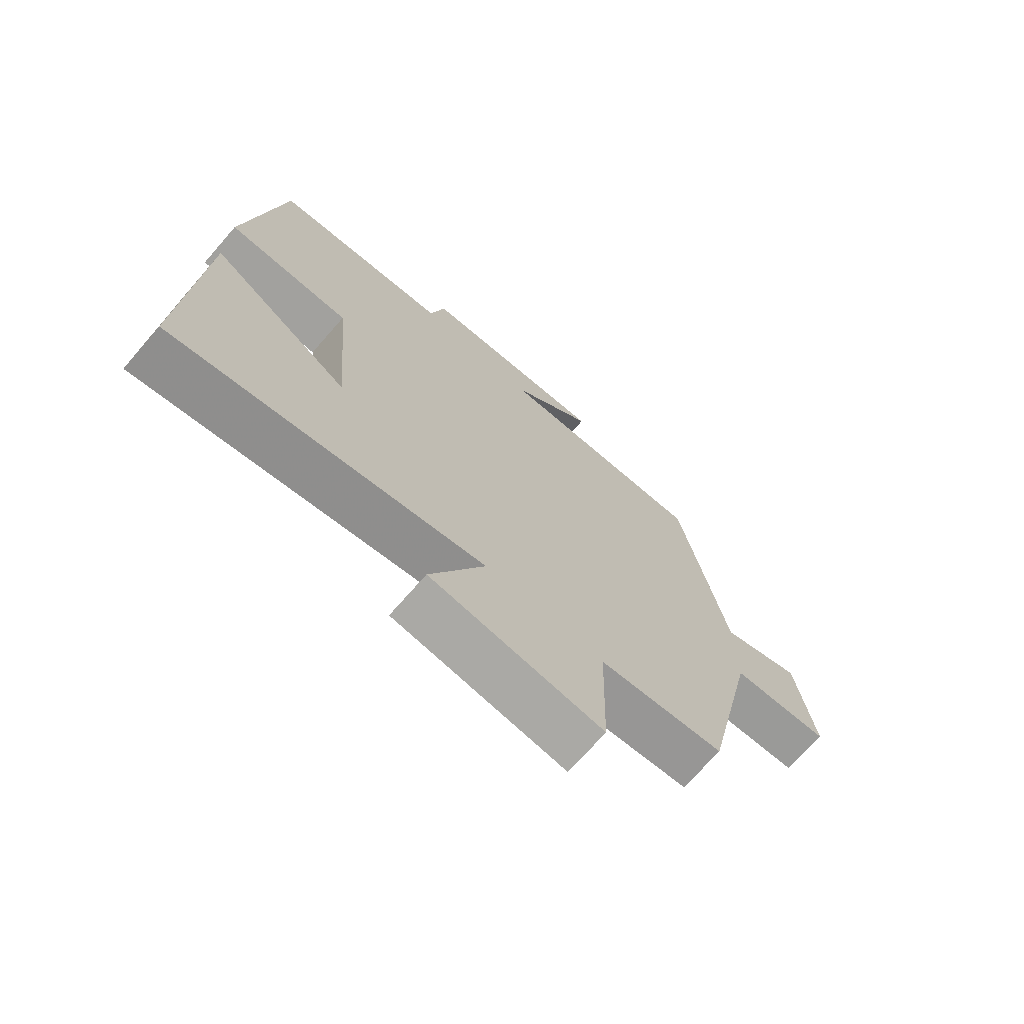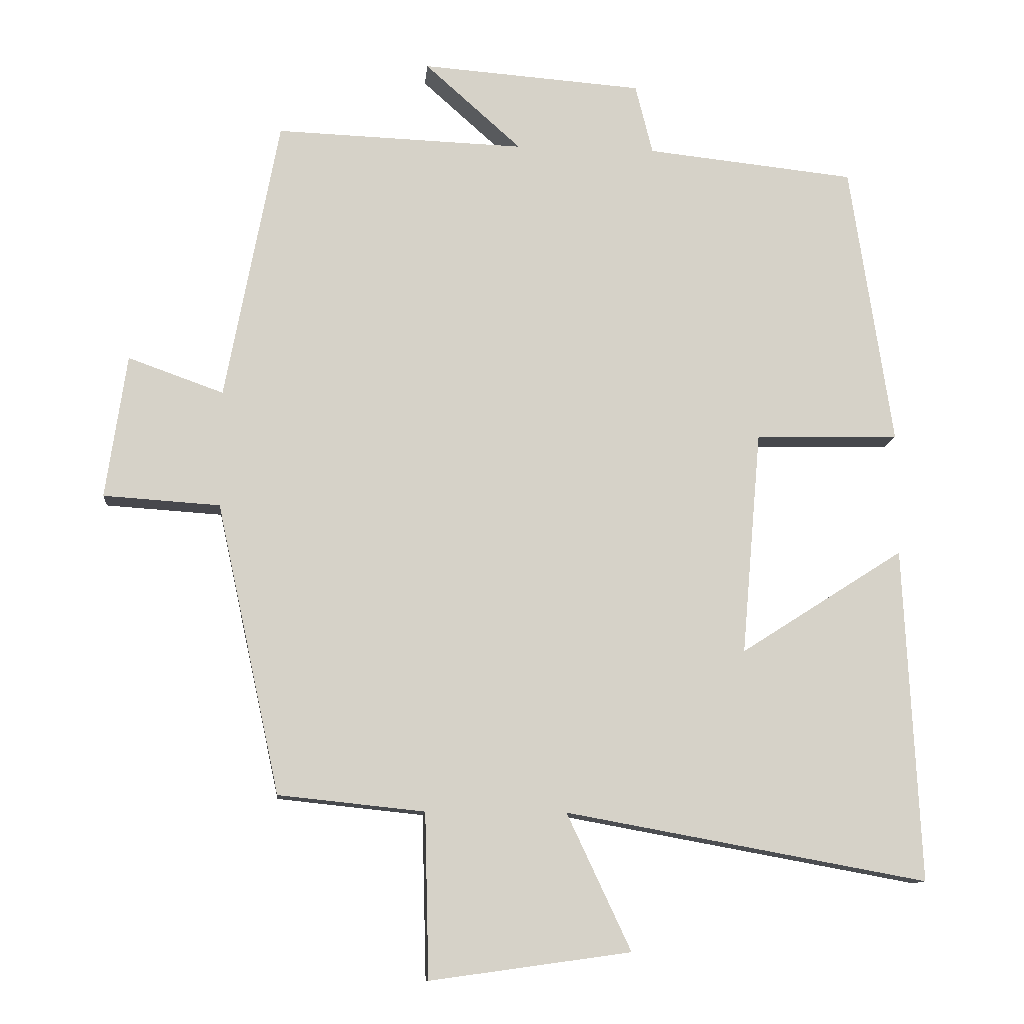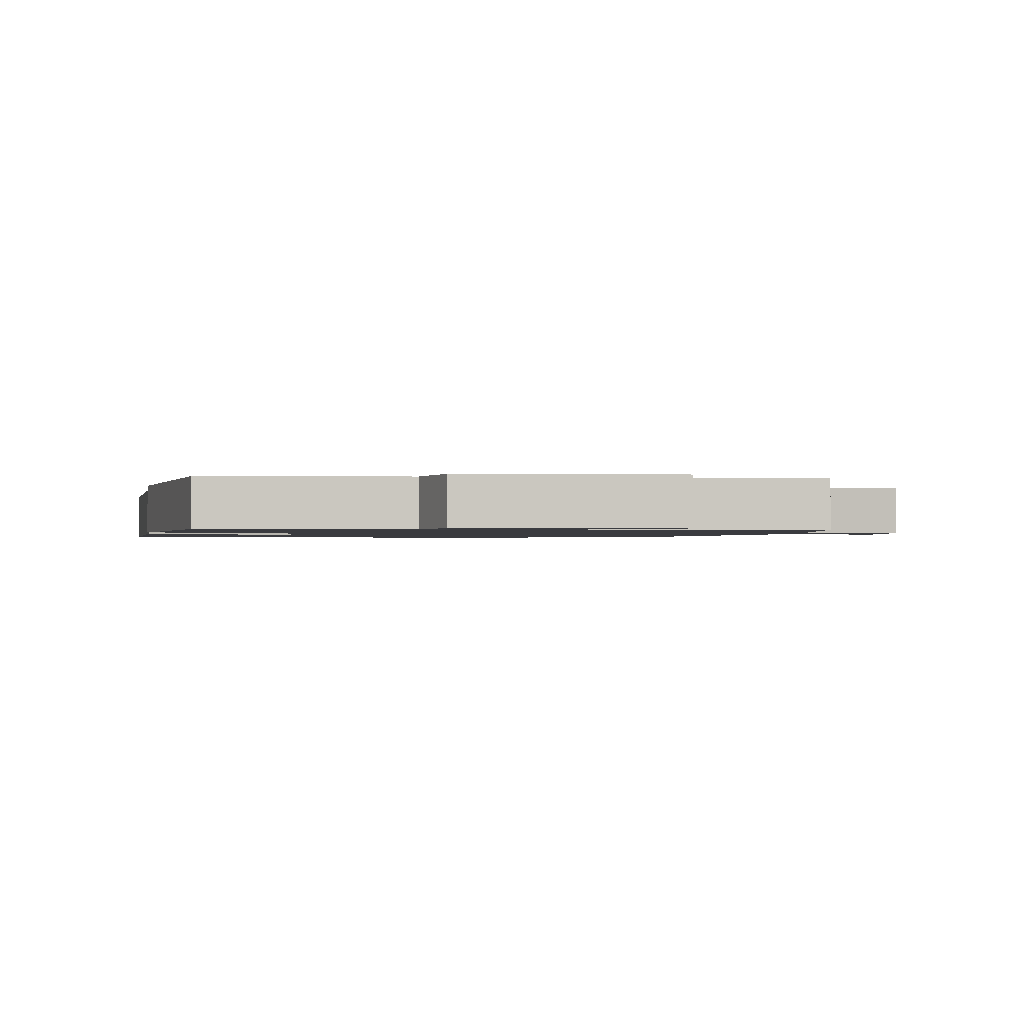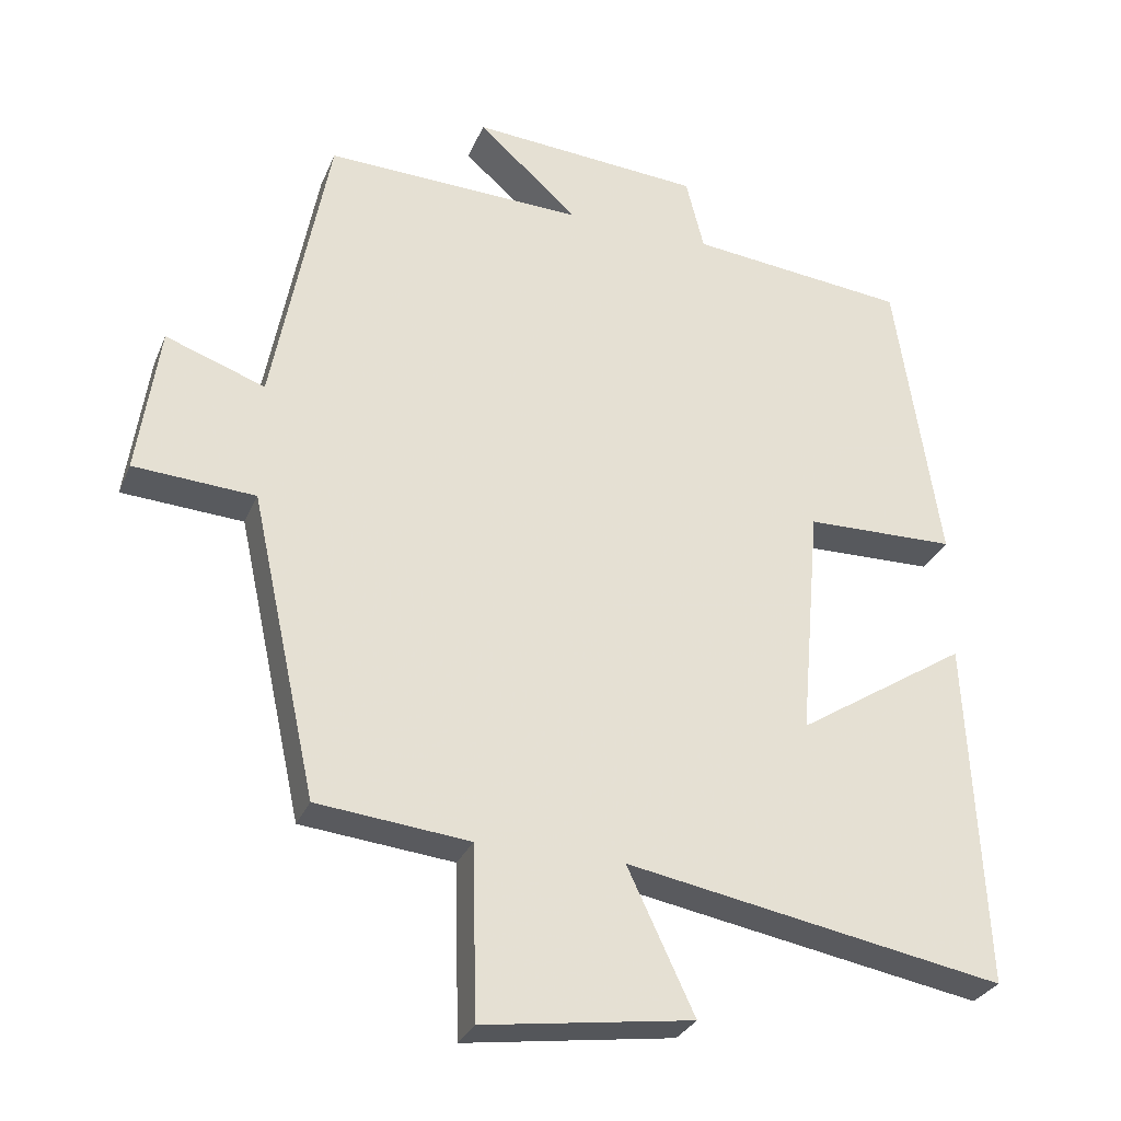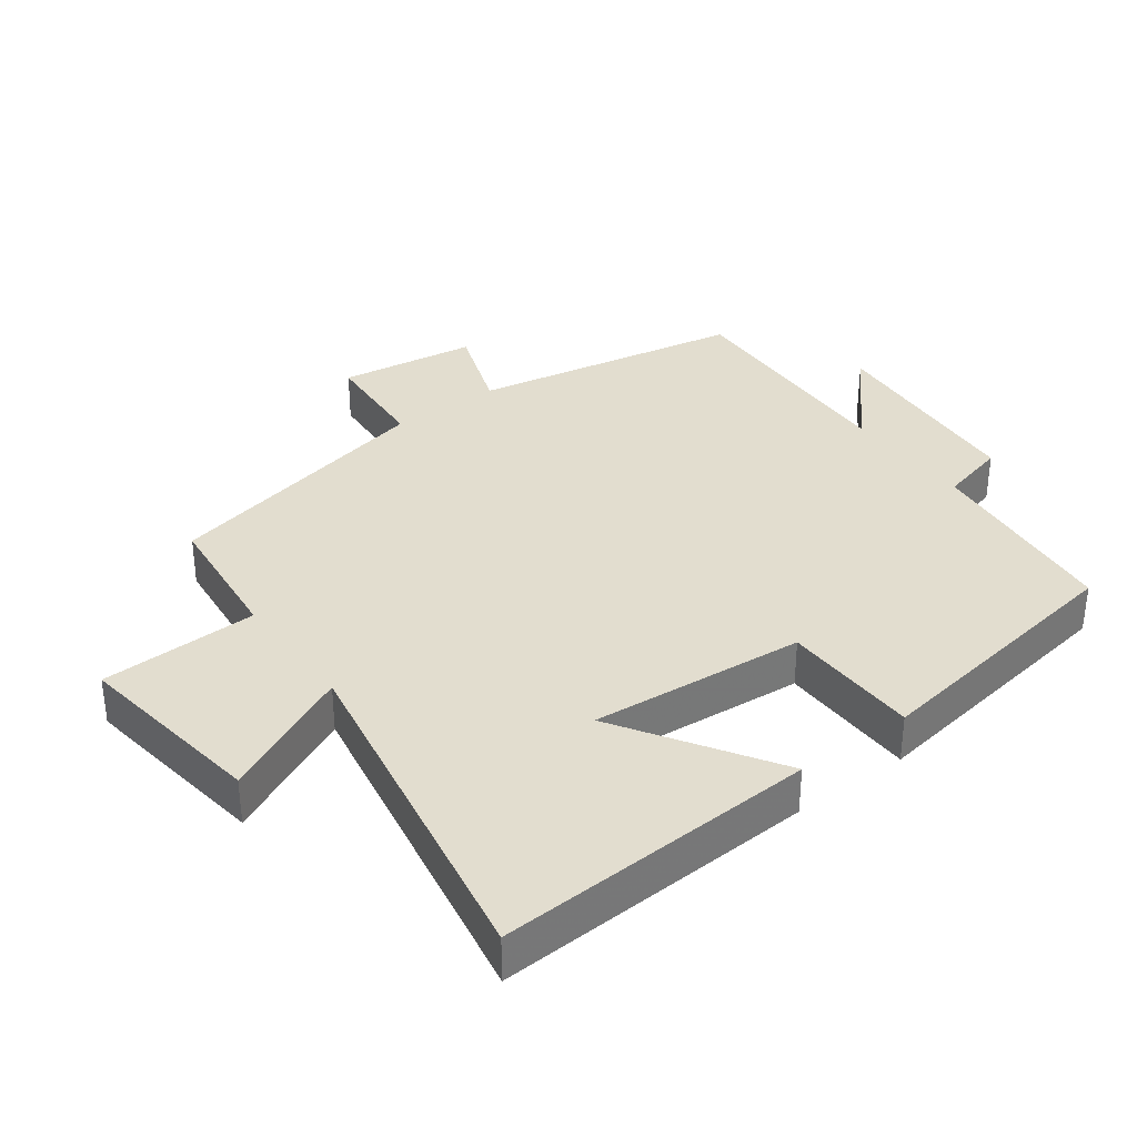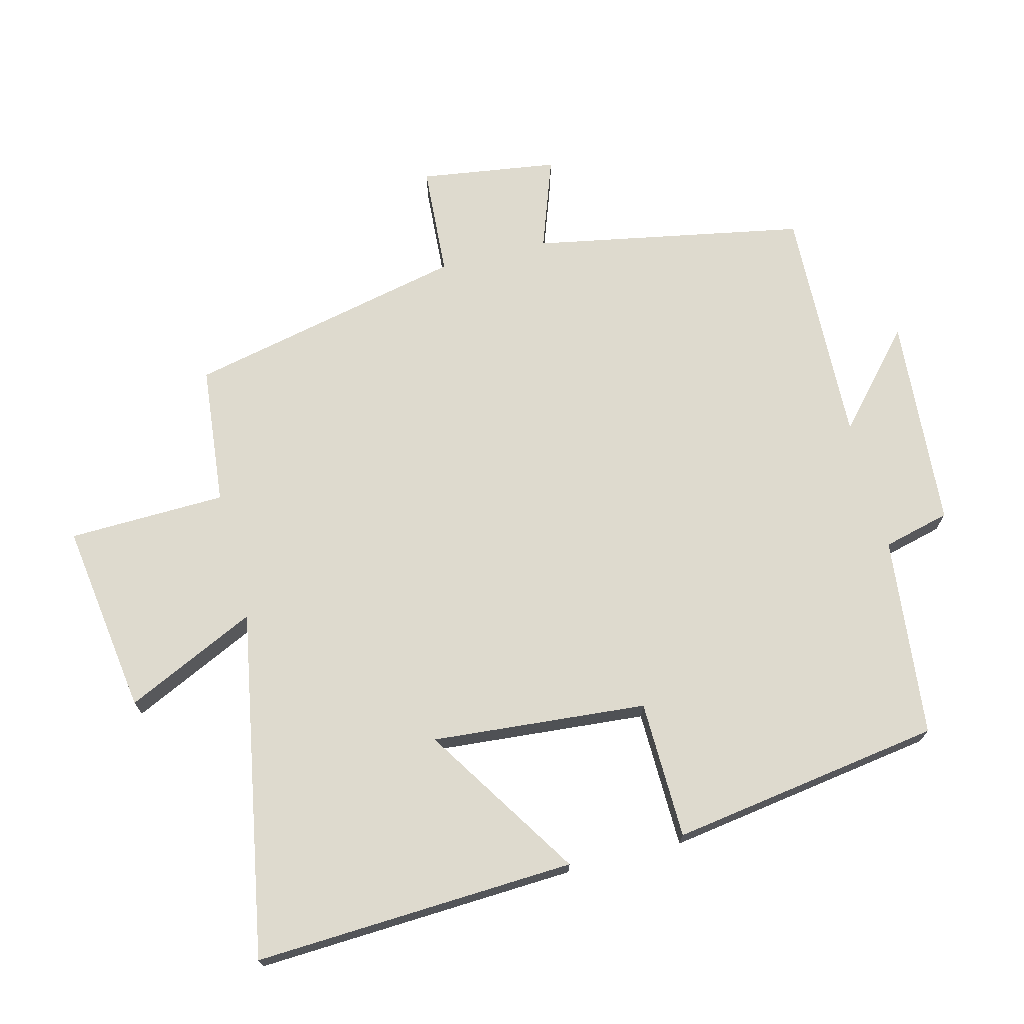
<metadata>
{"format":"obj","ext":"obj","renderer":"f3d","projection":"perspective","resolution":1024,"background":"white","views":[{"elev":-71.4,"azim":-41.1,"up":"+Z"},{"elev":-11.4,"azim":174.8,"up":"+Z"},{"elev":-1.2,"azim":-8.8,"up":"+Y"},{"elev":-29.5,"azim":160.2,"up":"+Z"},{"elev":34.8,"azim":-126.6,"up":"+Y"},{"elev":71.2,"azim":-104.4,"up":"+Y"}]}
</metadata>
<code>
v 0.423 0.07 0.513
v 0.5 0.07 0.107
v 0.637 0.07 0.156
v 0.667 0.07 -0.05
v 0.5 0.07 -0.061
v 0.409 0.07 -0.478
v 0.199 0.07 -0.5
v 0.193 0.07 -0.736
v -0.095 0.07 -0.696
v -0.003 0.07 -0.5
v -0.523 0.07 -0.595
v -0.5 0.07 -0.114
v -0.265 0.07 -0.264
v -0.293 0.07 0.058
v -0.5 0.07 0.062
v -0.439 0.07 0.468
v -0.139 0.07 0.5
v -0.114 0.07 0.6
v 0.204 0.07 0.624
v 0.065 0.07 0.5
v 0.423 0 0.513
v 0.5 0 0.107
v 0.637 0 0.156
v 0.667 0 -0.05
v 0.5 0 -0.061
v 0.409 0 -0.478
v 0.199 0 -0.5
v 0.193 0 -0.736
v -0.095 0 -0.696
v -0.003 0 -0.5
v -0.523 0 -0.595
v -0.5 0 -0.114
v -0.265 0 -0.264
v -0.293 0 0.058
v -0.5 0 0.062
v -0.439 0 0.468
v -0.139 0 0.5
v -0.114 0 0.6
v 0.204 0 0.624
v 0.065 0 0.5
f 17 18 19 20
f 16 17 20
f 15 16 20
f 14 15 20
f 20 1 2
f 14 20 2
f 13 14 2
f 10 11 12 13
f 10 13 2 3
f 7 8 9 10
f 5 6 7 10
f 5 10 3
f 3 4 5
f 40 39 38 37
f 40 37 36
f 40 36 35
f 40 35 34
f 22 21 40
f 22 40 34
f 22 34 33
f 33 32 31 30
f 23 22 33 30
f 30 29 28 27
f 30 27 26 25
f 23 30 25
f 25 24 23
f 1 21 22 2
f 2 22 23 3
f 3 23 24 4
f 4 24 25 5
f 5 25 26 6
f 6 26 27 7
f 7 27 28 8
f 8 28 29 9
f 9 29 30 10
f 10 30 31 11
f 11 31 32 12
f 12 32 33 13
f 13 33 34 14
f 14 34 35 15
f 15 35 36 16
f 16 36 37 17
f 17 37 38 18
f 18 38 39 19
f 19 39 40 20
f 20 40 21 1

</code>
